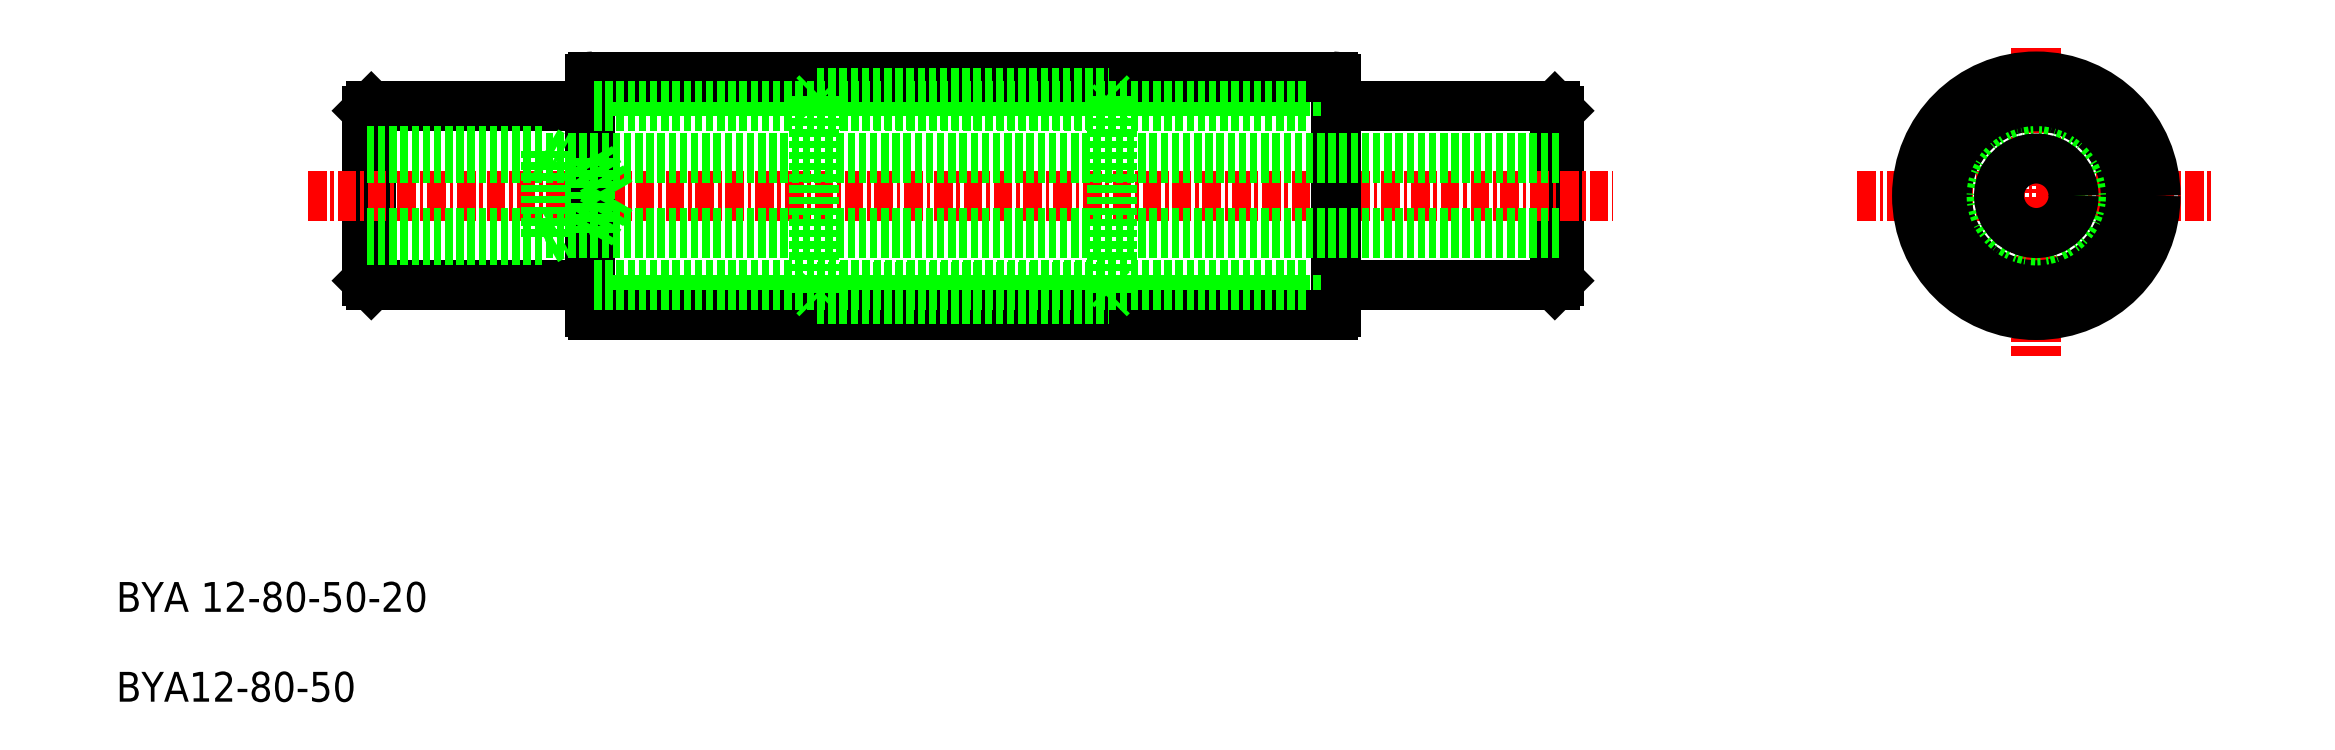
<metadata>
{"format":"dxf","ext":"dxf","renderer":"ezdxf+matplotlib","layout":"modelspace","background":"white","min_lineweight":24,"dpi":150}
</metadata>
<code>
0
SECTION
2
ENTITIES
0
LINE
8
0
10
78.16
20
512.9
30
0
11
78.16
21
524.3
31
0
0
LINE
8
0
10
78.16
20
512.9
30
0
11
77.86
21
512.6
31
0
0
LINE
8
0
10
77.86
20
524.6
30
0
11
77.86
21
512.6
31
0
0
LINE
8
0
10
77.86
20
524.6
30
0
11
78.16
21
524.3
31
0
0
LINE
8
0
10
-1.839
20
512.9
30
0
11
-1.839
21
524.3
31
0
0
LINE
8
0
10
-1.839
20
512.9
30
0
11
-1.539
21
512.6
31
0
0
LINE
8
0
10
-1.539
20
524.6
30
0
11
-1.539
21
512.6
31
0
0
LINE
8
0
10
-1.539
20
524.6
30
0
11
-1.839
21
524.3
31
0
0
LINE
8
0
10
77.86
20
524.6
30
0
11
63.16
21
524.6
31
0
0
LINE
8
0
10
77.86
20
512.6
30
0
11
63.16
21
512.6
31
0
0
LINE
8
0
10
-1.539
20
524.6
30
0
11
13.16
21
524.6
31
0
0
LINE
8
0
10
-1.539
20
512.6
30
0
11
13.16
21
512.6
31
0
0
LINE
8
CENTER
10
-5.791
20
518.6
30
0
11
81.77
21
518.6
31
0
0
LINE
8
0
10
62.16
20
511.6
30
0
11
63.16
21
511.4
31
0
0
LINE
8
0
10
62.16
20
525.6
30
0
11
63.16
21
525.8
31
0
0
LINE
8
0
10
14.16
20
525.6
30
0
11
13.16
21
525.8
31
0
0
LINE
8
0
10
14.16
20
511.6
30
0
11
13.16
21
511.4
31
0
0
ARC
8
0
10
13.36
20
510.8
30
0
40
0.2
50
180
51
270
0
ARC
8
0
10
13.36
20
526.4
30
0
40
0.2
50
90
51
180
0
ARC
8
0
10
62.96
20
510.8
30
0
40
0.2
50
270
51
0
0
ARC
8
0
10
62.96
20
526.4
30
0
40
0.2
50
0
51
90
0
LINE
8
0
10
63.16
20
526.4
30
0
11
63.16
21
510.8
31
0
0
LINE
8
0
10
13.16
20
510.8
30
0
11
13.16
21
526.4
31
0
0
LINE
8
0
10
62.16
20
525.6
30
0
11
14.16
21
525.6
31
0
0
LINE
8
0
10
62.16
20
511.6
30
0
11
14.16
21
511.6
31
0
0
LINE
8
0
10
13.36
20
526.6
30
0
11
62.96
21
526.6
31
0
0
LINE
8
0
10
13.36
20
510.6
30
0
11
62.96
21
510.6
31
0
0
ARC
8
0
10
115.8
20
521.9
30
0
40
0.5
50
174.5
51
245.5
0
ARC
8
0
10
115.8
20
515.4
30
0
40
0.5
50
114.5
51
185.5
0
ARC
8
0
10
110.2
20
512.1
30
0
40
0.5
50
54.47
51
125.5
0
ARC
8
0
10
104.5
20
515.4
30
0
40
0.5
50
354.5
51
65.53
0
ARC
8
0
10
104.5
20
521.9
30
0
40
0.5
50
294.5
51
5.527
0
ARC
8
0
10
110.2
20
525.1
30
0
40
0.5
50
234.5
51
305.5
0
CIRCLE
8
0
10
110.2
20
518.6
30
0
40
6.9
0
CIRCLE
8
0
10
110.2
20
518.6
30
0
40
6.1
0
ARC
8
0
10
110.2
20
525.1
30
0
40
0.5
50
51.83
51
128.2
0
ARC
8
0
10
115.8
20
521.9
30
0
40
0.5
50
351.8
51
68.17
0
ARC
8
0
10
115.8
20
515.4
30
0
40
0.5
50
291.8
51
8.172
0
ARC
8
0
10
104.5
20
521.9
30
0
40
0.5
50
111.8
51
188.2
0
ARC
8
0
10
104.5
20
515.4
30
0
40
0.5
50
171.8
51
248.2
0
ARC
8
0
10
110.2
20
512.1
30
0
40
0.5
50
231.8
51
308.2
0
LINE
8
CENTER
10
98.14
20
518.6
30
0
11
122.2
21
518.6
31
0
0
LINE
8
CENTER
10
110.2
20
528.5
30
0
11
110.2
21
507.8
31
0
0
CIRCLE
8
0
10
110.2
20
518.6
30
0
40
6
0
CIRCLE
8
0
10
110.2
20
518.6
30
0
40
7
0
CIRCLE
8
0
10
110.2
20
518.6
30
0
40
8
0
LINE
8
0
10
28.36
20
524.7
30
0
11
28.16
21
524.9
31
0
0
LINE
8
0
10
47.96
20
524.7
30
0
11
48.16
21
524.9
31
0
0
LINE
8
0
10
28.36
20
512.5
30
0
11
28.16
21
512.3
31
0
0
LINE
8
0
10
47.96
20
512.5
30
0
11
48.16
21
512.3
31
0
0
LINE
8
0
10
47.96
20
511.7
30
0
11
48.16
21
511.9
31
0
0
LINE
8
0
10
47.96
20
525.5
30
0
11
48.16
21
525.3
31
0
0
LINE
8
0
10
28.36
20
511.7
30
0
11
28.16
21
511.9
31
0
0
LINE
8
0
10
28.36
20
525.5
30
0
11
28.16
21
525.3
31
0
0
LINE
8
0
10
28.36
20
525.5
30
0
11
47.96
21
525.5
31
0
0
LINE
8
0
10
28.36
20
524.7
30
0
11
47.96
21
524.7
31
0
0
LINE
8
0
10
28.36
20
511.7
30
0
11
47.96
21
511.7
31
0
0
LINE
8
0
10
28.36
20
512.5
30
0
11
47.96
21
512.5
31
0
0
LINE
8
0
10
28.16
20
525.3
30
0
11
28.16
21
511.9
31
0
0
LINE
8
0
10
48.16
20
525.3
30
0
11
48.16
21
511.9
31
0
0
TEXT
8
0
10
-18.65
20
484.7
30
0
40
2
1
BYA12-80-50
0
TEXT
8
0
10
-18.65
20
490.7
30
0
40
2
1
BYA 12-80-50-20
0
INSERT
8
0
2
A$C1F104F97
10
-1.839
20
518.6
30
0
0
CIRCLE
8
0
10
110.2
20
518.6
30
0
40
3
0
CIRCLE
8
0
10
110.2
20
518.6
30
0
40
2.5
0
LINE
8
0
10
13.16
20
521.1
30
0
11
78.16
21
521.1
31
0
0
LINE
8
0
10
13.16
20
516.1
30
0
11
78.16
21
516.1
31
0
0
LINE
8
0
10
61.16
20
524.6
30
0
11
13.16
21
524.6
31
0
0
LINE
8
0
10
61.16
20
512.6
30
0
11
13.16
21
512.6
31
0
0
ENDSEC
0
EOF

</code>
